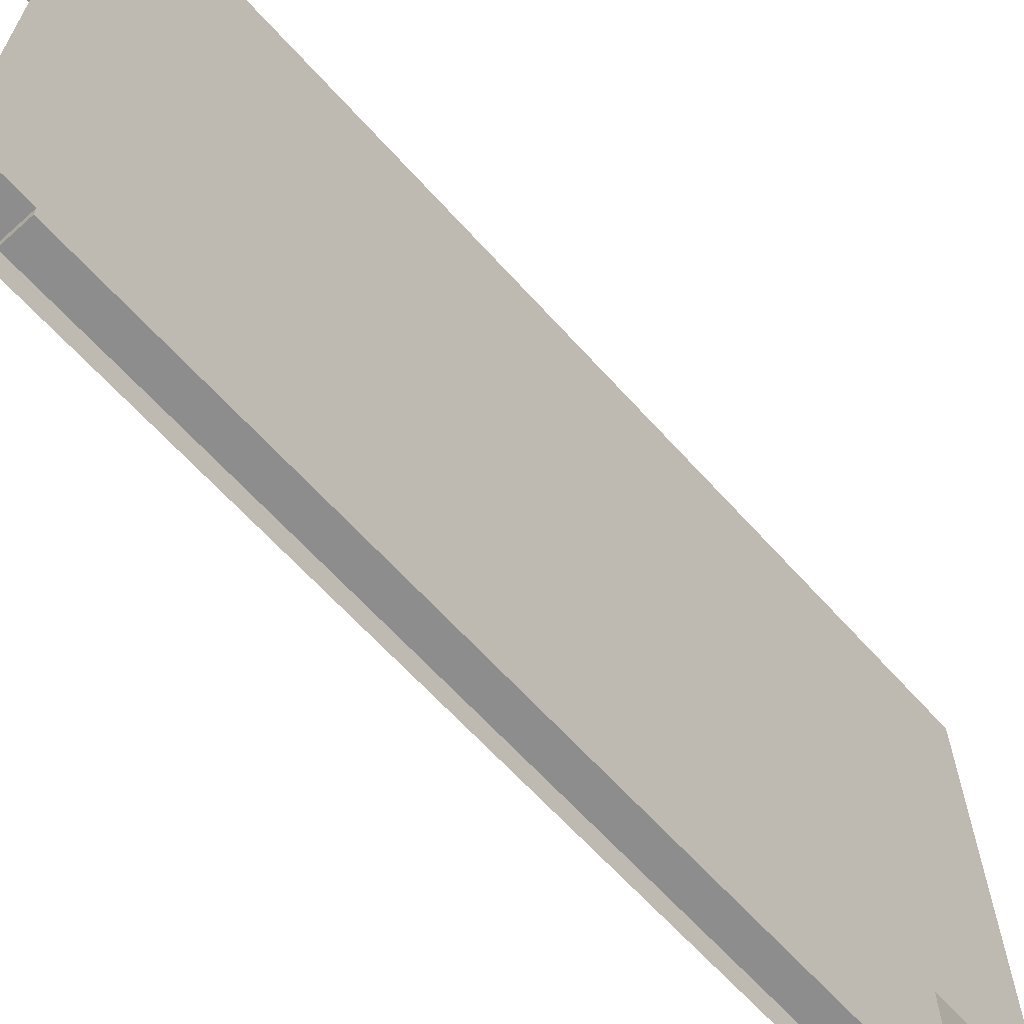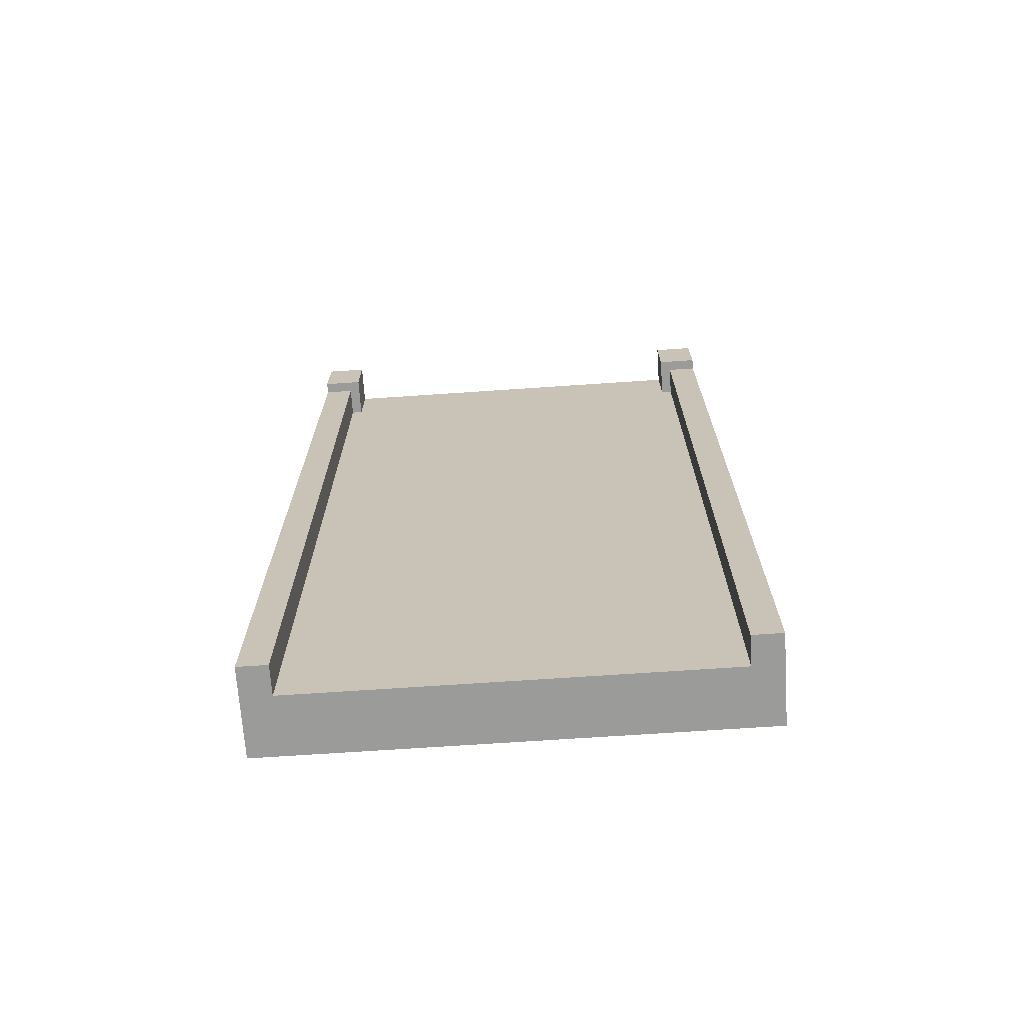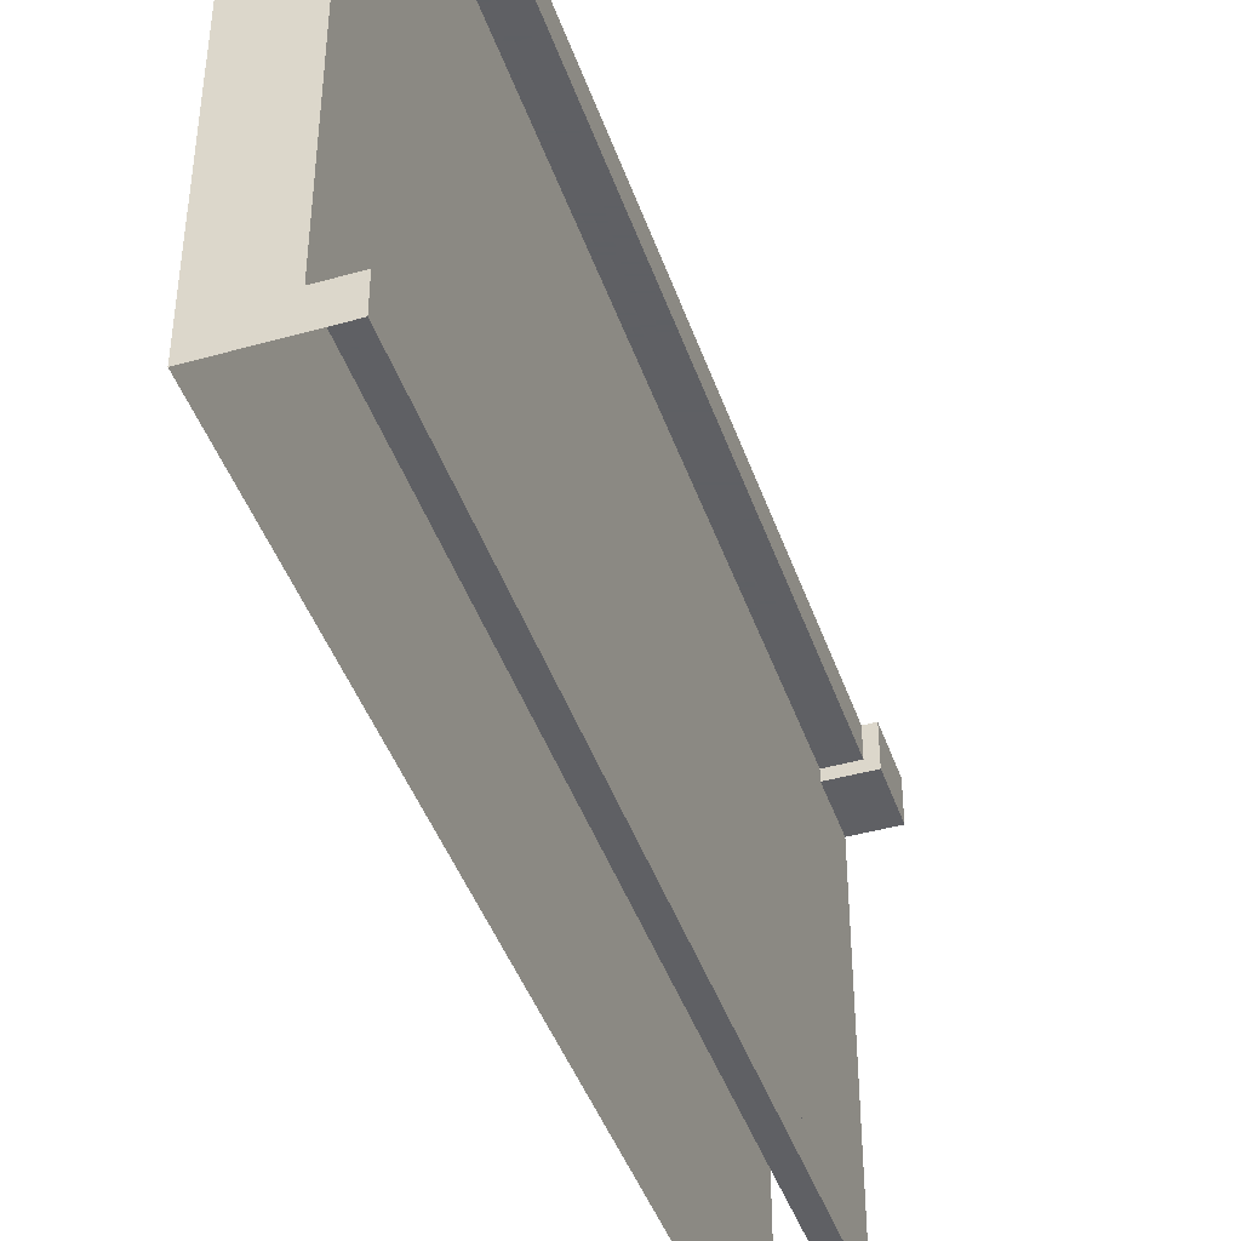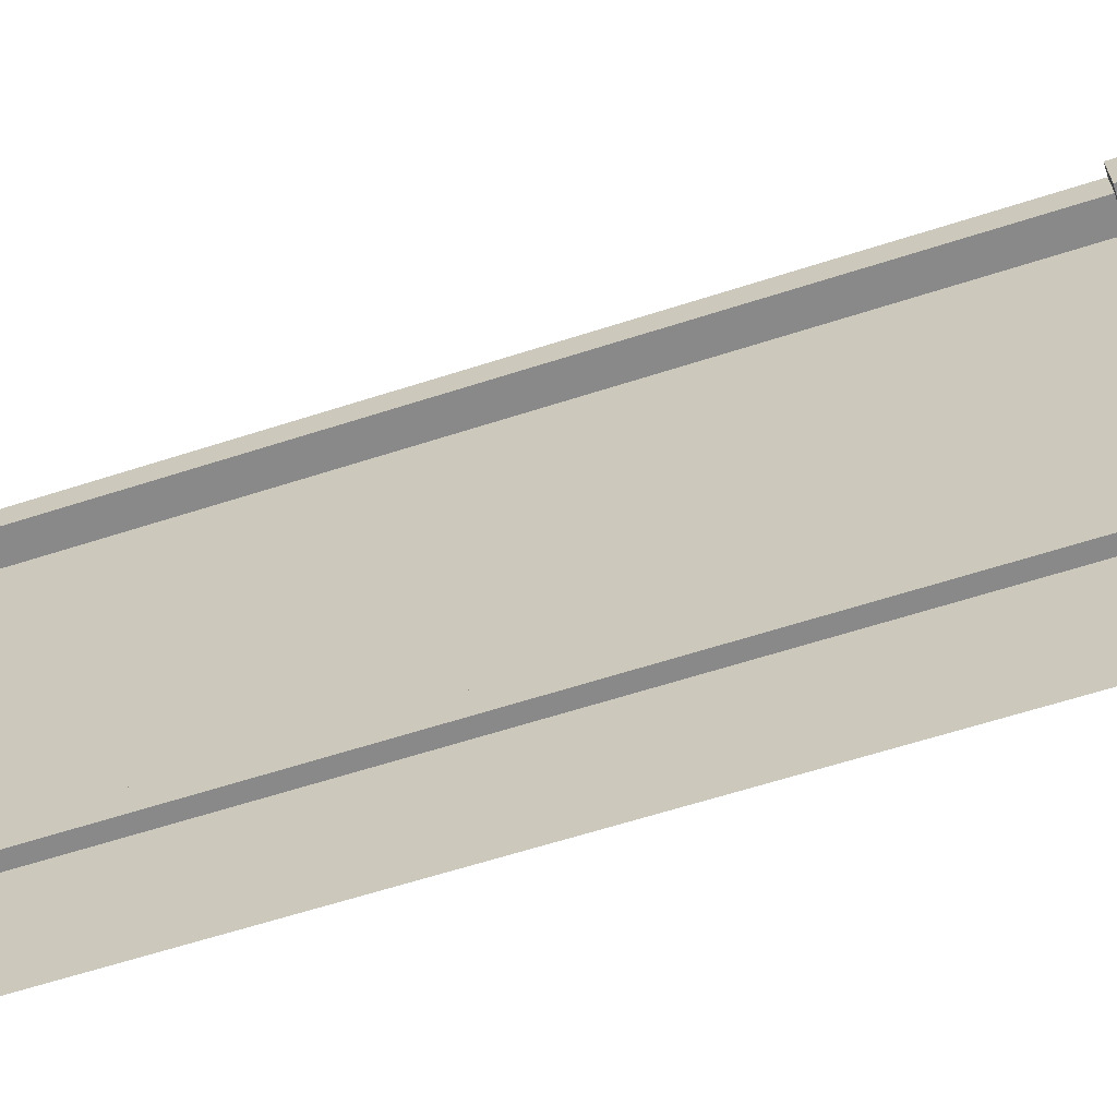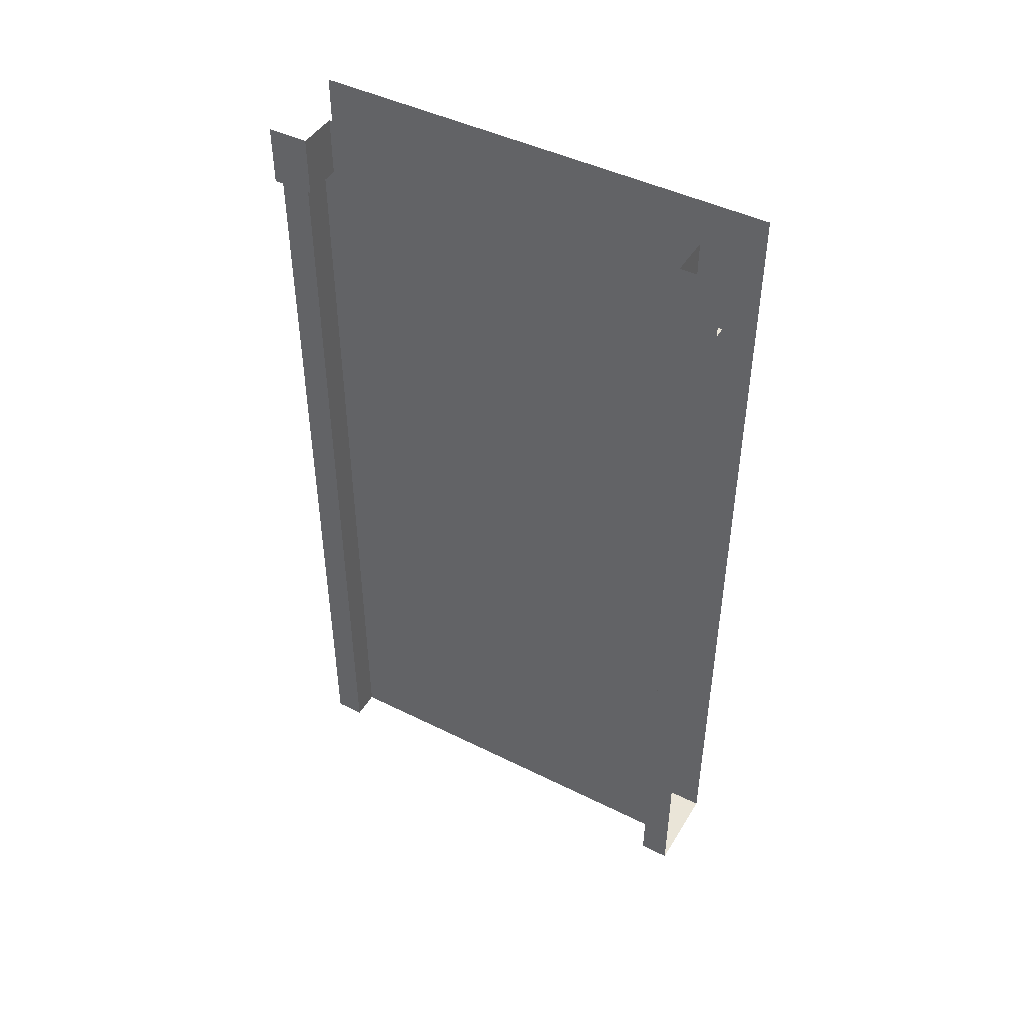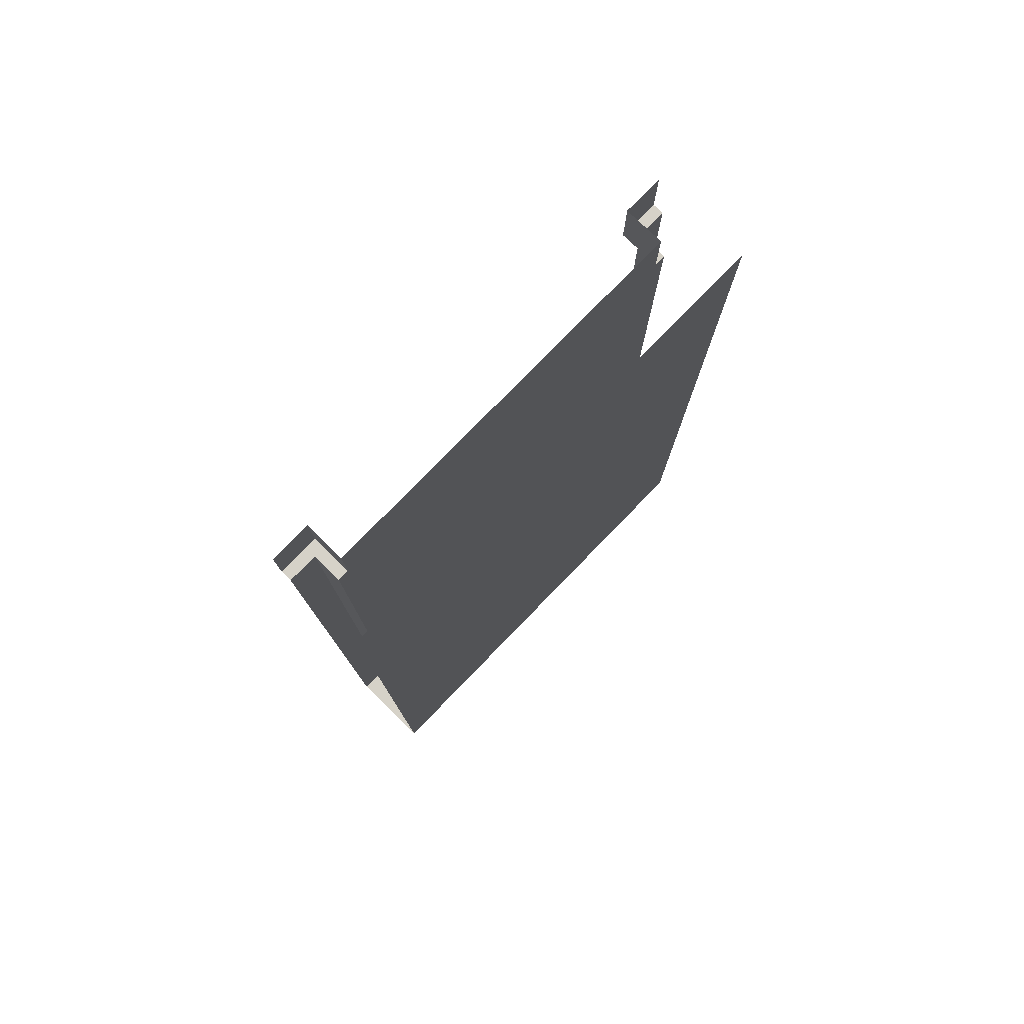
<metadata>
{"format":"obj","ext":"obj","renderer":"f3d","projection":"perspective","resolution":1024,"background":"white","views":[{"elev":-64.7,"azim":-138.0,"up":"+Z"},{"elev":-69.6,"azim":93.9,"up":"+Y"},{"elev":-43.2,"azim":18.4,"up":"+Z"},{"elev":-63.2,"azim":108.0,"up":"+Z"},{"elev":45.5,"azim":119.8,"up":"+Y"},{"elev":78.0,"azim":-135.8,"up":"+Y"}]}
</metadata>
<code>
v -0.375 -0.3516 -0.25
v -0.375 -0.375 -0.4375
v -0.375 -0.125 -0.4141
v -0.375 -0.1562 -0.25
v -0.375 -0.1094 0
v -0.375 -0.375 0
v -0.375 -0.7734 -0.25
v -0.375 -0.75 -0.4375
v -0.3125 -0.375 -0.4375
v -0.3125 -0.125 -0.4375
v -0.375 -0.125 -0.4375
v -0.2891 -0.125 -0.4141
v -0.2891 0 -0.4141
v -0.375 0 -0.4141
v -0.375 0 -0.25
v -0.375 0 0
v -0.375 0 0.25
v -0.375 -0.1016 0.25
v -0.375 -0.3281 0.25
v -0.375 -0.75 0
v -0.375 -1.461 -0.25
v -0.375 -1.438 -0.4375
v -0.3125 -0.75 -0.4375
v -0.3125 -0.375 -0.5
v -0.3125 -0.125 -0.5
v -0.2891 -0.125 -0.5
v -0.375 -1.703 -0.25
v -0.375 -1.688 -0.4375
v -0.3125 -1.438 -0.4375
v -0.3125 -0.75 -0.5
v -0.375 -1.828 -0.25
v -0.375 -1.812 -0.4375
v -0.375 -1.875 -0.25
v -0.375 -1.875 -0.4375
v -0.5 -1.875 -0.5
v -0.375 -1.875 -0.5
v -0.3125 -1.875 -0.4375
v -0.3125 -1.82 -0.4375
v -0.375 -1.82 -0.4375
v -0.3125 -1.688 -0.4375
v -0.3125 -1.438 -0.5
v -0.375 -1.359 0
v -0.375 -1.68 0
v -0.375 -1.82 0
v -0.375 -1.875 0
v -0.5 -1.875 0
v -0.5 -1.75 0
v -0.5 -1.75 -0.5
v -0.5 -1.719 0
v -0.5 -1.719 -0.5
v -0.5 -1.547 0
v -0.5 -1.555 -0.5
v -0.5 -1.383 0
v -0.5 -1.375 -0.5
v -0.5 -0.7344 0
v -0.5 -0.75 -0.5
v -0.5 -0.3906 0
v -0.5 -0.375 -0.5
v -0.5 -0.2422 0
v -0.5 -0.25 -0.5
v -0.5 -0.125 0
v -0.5 -0.125 -0.5
v -0.5 -0.09375 0
v -0.5 -0.09375 -0.5
v -0.5 0 0
v -0.5 0 -0.5
v -0.375 -0.6797 0.25
v -0.375 -1.344 0.25
v -0.375 -1.664 0.25
v -0.375 -1.789 0.25
v -0.375 -1.875 0.25
v -0.5 -1.875 0.5
v -0.5 -1.75 0.5
v -0.5 -1.719 0.5
v -0.5 -1.555 0.5
v -0.5 -1.375 0.5
v -0.5 -0.75 0.5
v -0.5 -0.375 0.5
v -0.5 -0.25 0.5
v -0.5 -0.125 0.5
v -0.5 -0.09375 0.5
v -0.5 0 0.5
v -0.375 -0.125 0.4141
v -0.375 -0.375 0.4375
v -0.375 -0.75 0.4375
v -0.375 -1.438 0.4375
v -0.375 -1.688 0.4375
v -0.375 -1.812 0.4375
v -0.375 -1.875 0.4375
v -0.375 -1.875 0.5
v -0.3125 -1.875 0.5
v -0.3125 -1.875 0.4375
v -0.3125 -1.82 0.4375
v -0.3125 -1.82 0.5
v -0.3125 -1.688 0.4375
v -0.3125 -1.688 0.5
v -0.3125 -1.438 0.4375
v -0.3125 -1.438 0.5
v -0.3125 -0.75 0.4375
v -0.3125 -0.75 0.5
v -0.3125 -0.375 0.4375
v -0.3125 -0.375 0.5
v -0.3125 -0.125 0.4375
v -0.3125 -0.125 0.5
v -0.2891 -0.125 0.4141
v -0.2891 -0.125 0.5
v -0.2891 0 0.4141
v -0.2891 0 0.5
v -0.375 0 0.4141
v -0.375 -0.125 0.4375
v -0.375 -1.82 0.4375
v -0.2891 0 -0.5
v -0.3125 -1.688 -0.5
v -0.3125 -1.82 -0.5
v -0.3125 -1.875 -0.5
f 1 2 3
f 1 3 4
f 1 4 5
f 1 5 6
f 2 11 3
f 5 18 6
f 6 18 19
f 28 27 31
f 28 31 32
f 27 43 31
f 31 43 44
f 43 69 44
f 44 69 70
f 19 18 83
f 19 83 84
f 69 87 70
f 70 87 88
f 83 110 84
f 1 6 7
f 1 7 2
f 2 7 8
f 6 19 20
f 6 20 7
f 22 21 27
f 22 27 28
f 21 42 27
f 27 42 43
f 20 19 67
f 42 68 43
f 43 68 69
f 19 84 67
f 67 84 85
f 68 86 69
f 69 86 87
f 2 8 9
f 8 23 9
f 9 23 24
f 22 28 29
f 23 30 24
f 28 40 29
f 29 40 41
f 96 95 97
f 96 97 98
f 100 99 101
f 100 101 102
f 84 101 99
f 84 99 85
f 86 97 95
f 86 95 87
f 41 40 113
f 2 9 10
f 2 10 11
f 3 12 13
f 3 13 14
f 9 24 25
f 9 25 10
f 39 38 40
f 39 40 28
f 94 93 95
f 94 95 96
f 102 101 103
f 102 103 104
f 106 105 107
f 106 107 108
f 83 109 105
f 84 110 101
f 87 95 93
f 87 93 111
f 12 26 112
f 12 112 13
f 113 40 38
f 113 38 114
f 105 109 107
f 110 103 101
f 3 11 12
f 10 25 26
f 10 26 12
f 10 12 11
f 34 36 37
f 34 37 38
f 34 38 39
f 90 89 91
f 91 89 92
f 91 92 93
f 91 93 94
f 104 103 105
f 104 105 106
f 83 105 103
f 83 103 110
f 111 93 92
f 111 92 89
f 114 38 37
f 114 37 115
f 115 37 36
f 3 14 4
f 4 14 15
f 4 15 16
f 4 16 5
f 5 16 17
f 5 17 18
f 32 31 33
f 32 33 34
f 34 33 35
f 34 35 36
f 31 44 33
f 33 44 45
f 33 45 35
f 35 45 46
f 44 70 45
f 45 70 71
f 45 71 46
f 46 71 72
f 70 88 71
f 71 88 89
f 71 89 72
f 72 89 90
f 18 17 109
f 18 109 83
f 7 20 21
f 7 21 8
f 8 21 22
f 21 20 42
f 20 67 42
f 42 67 68
f 67 85 68
f 68 85 86
f 8 22 23
f 22 29 23
f 23 29 30
f 29 41 30
f 98 97 99
f 98 99 100
f 85 99 97
f 85 97 86
f 35 46 47
f 35 47 48
f 64 63 65
f 64 65 66
f 46 72 73
f 46 73 47
f 63 81 82
f 63 82 65
f 48 47 49
f 48 49 50
f 62 61 63
f 62 63 64
f 47 73 74
f 47 74 49
f 61 80 81
f 61 81 63
f 50 49 51
f 50 51 52
f 58 57 59
f 58 59 60
f 60 59 61
f 60 61 62
f 49 74 75
f 49 75 51
f 57 78 79
f 57 79 59
f 59 79 80
f 59 80 61
f 52 51 53
f 52 53 54
f 56 55 57
f 56 57 58
f 51 75 76
f 51 76 53
f 55 77 78
f 55 78 57
f 54 53 55
f 54 55 56
f 53 76 77
f 53 77 55

</code>
